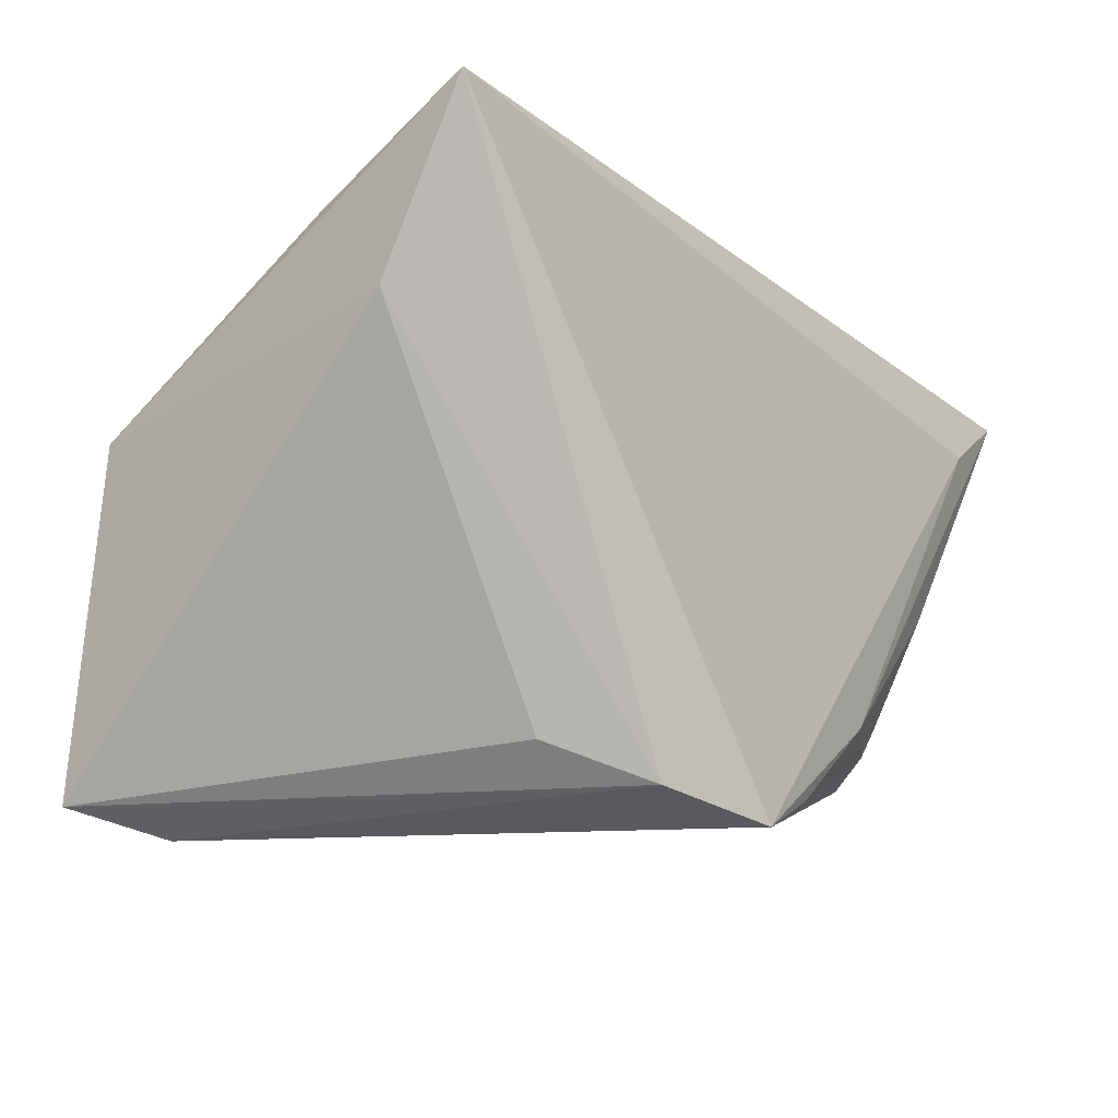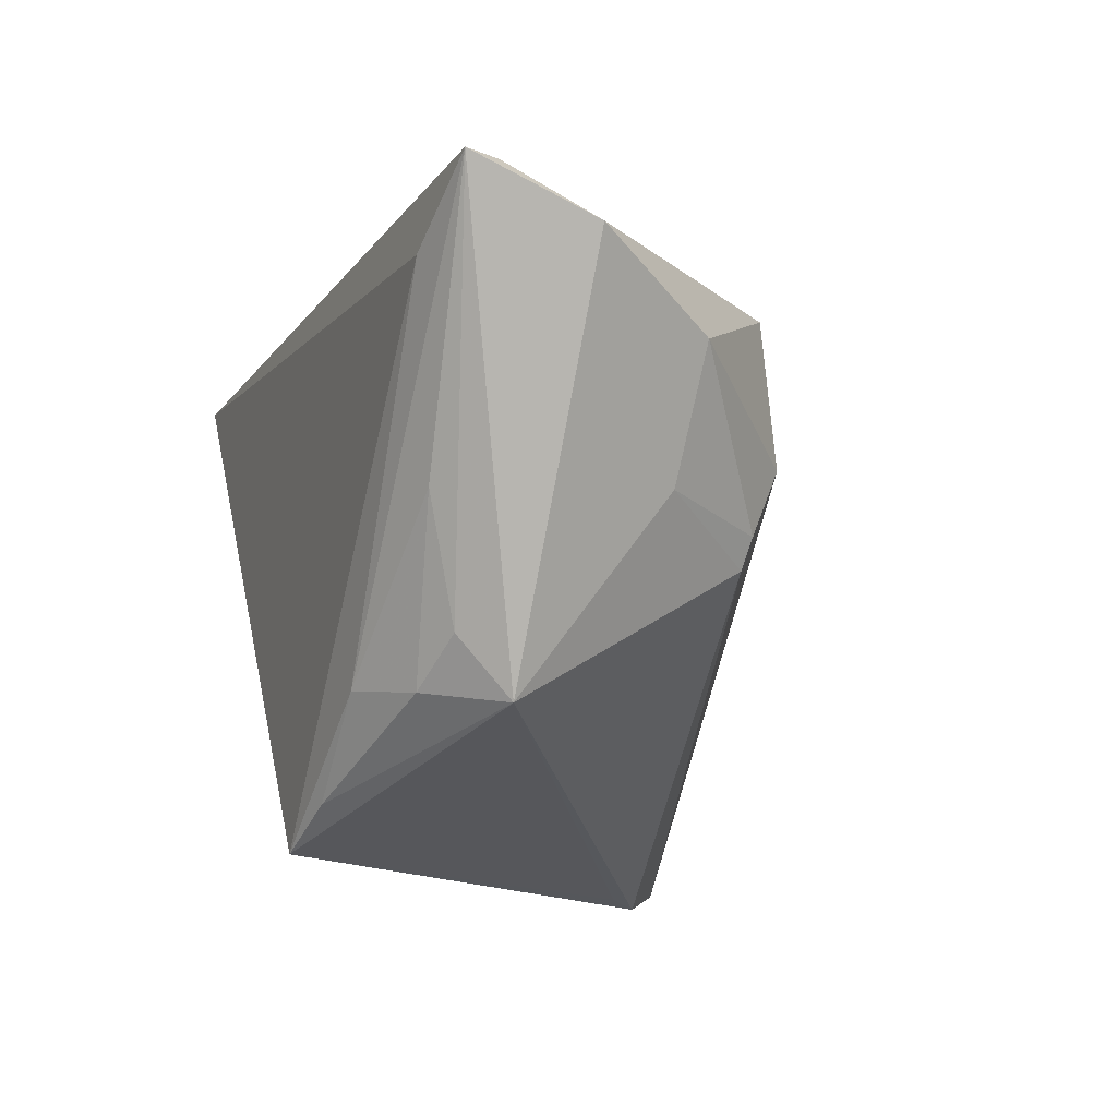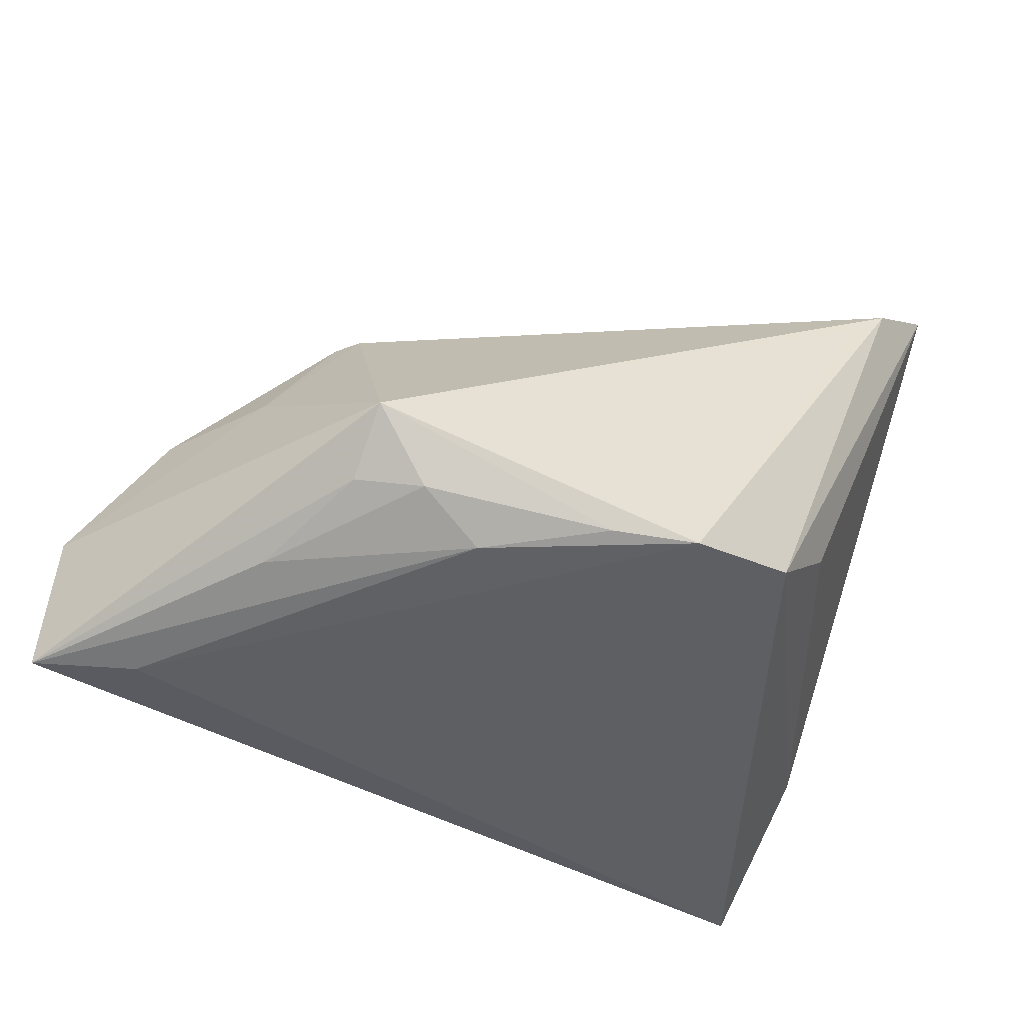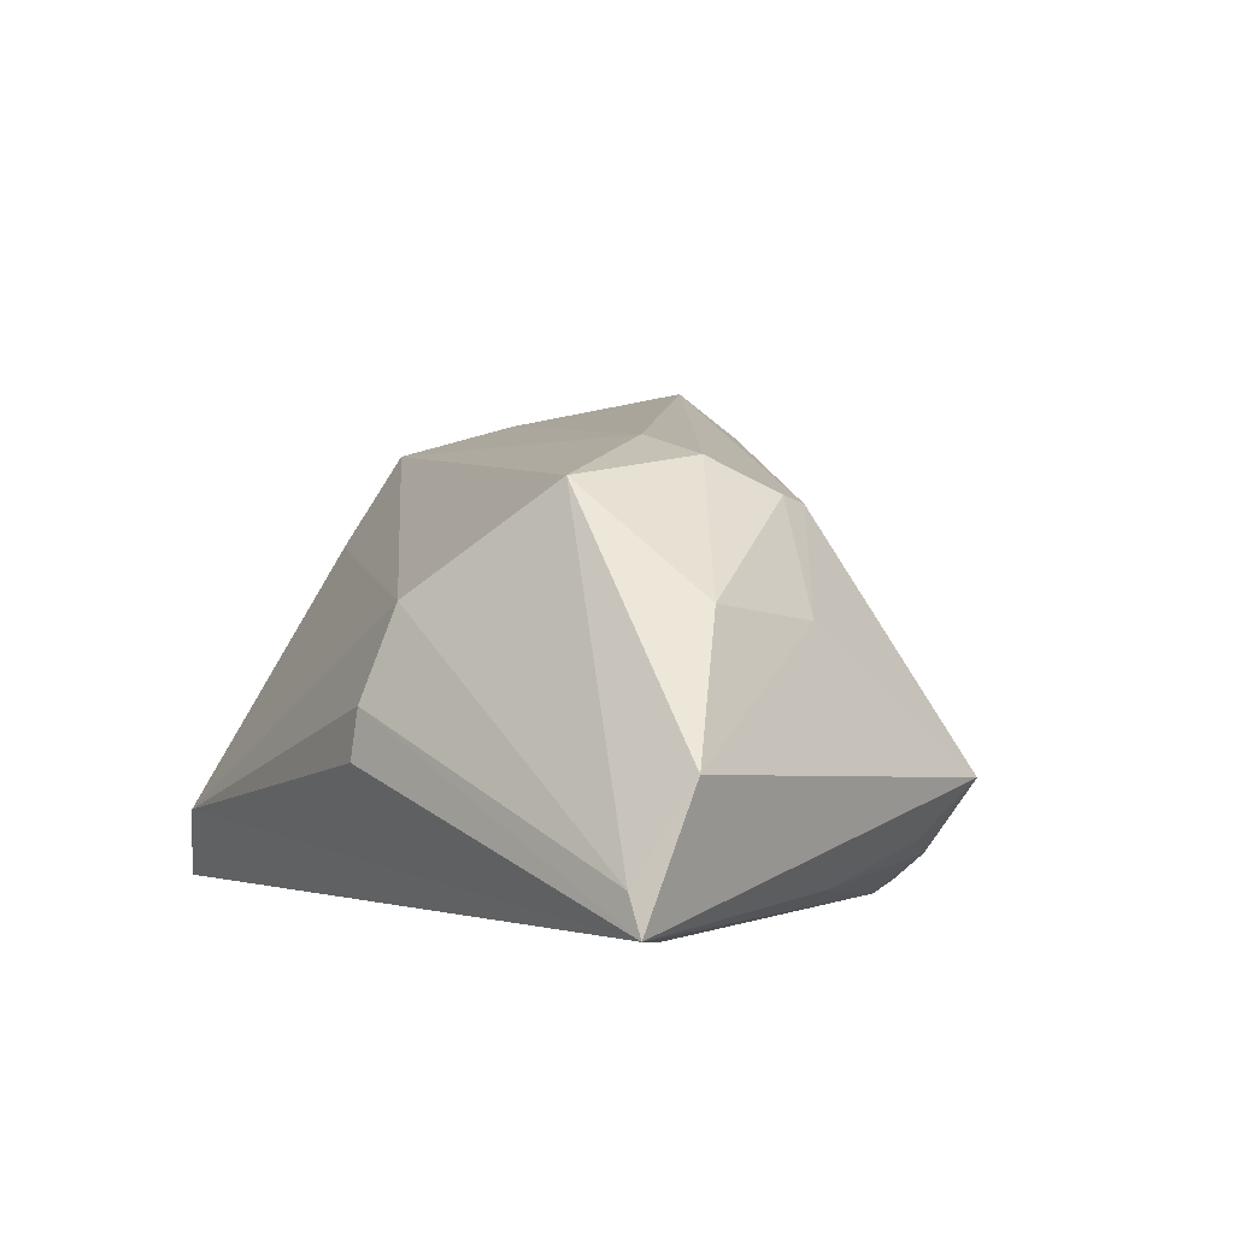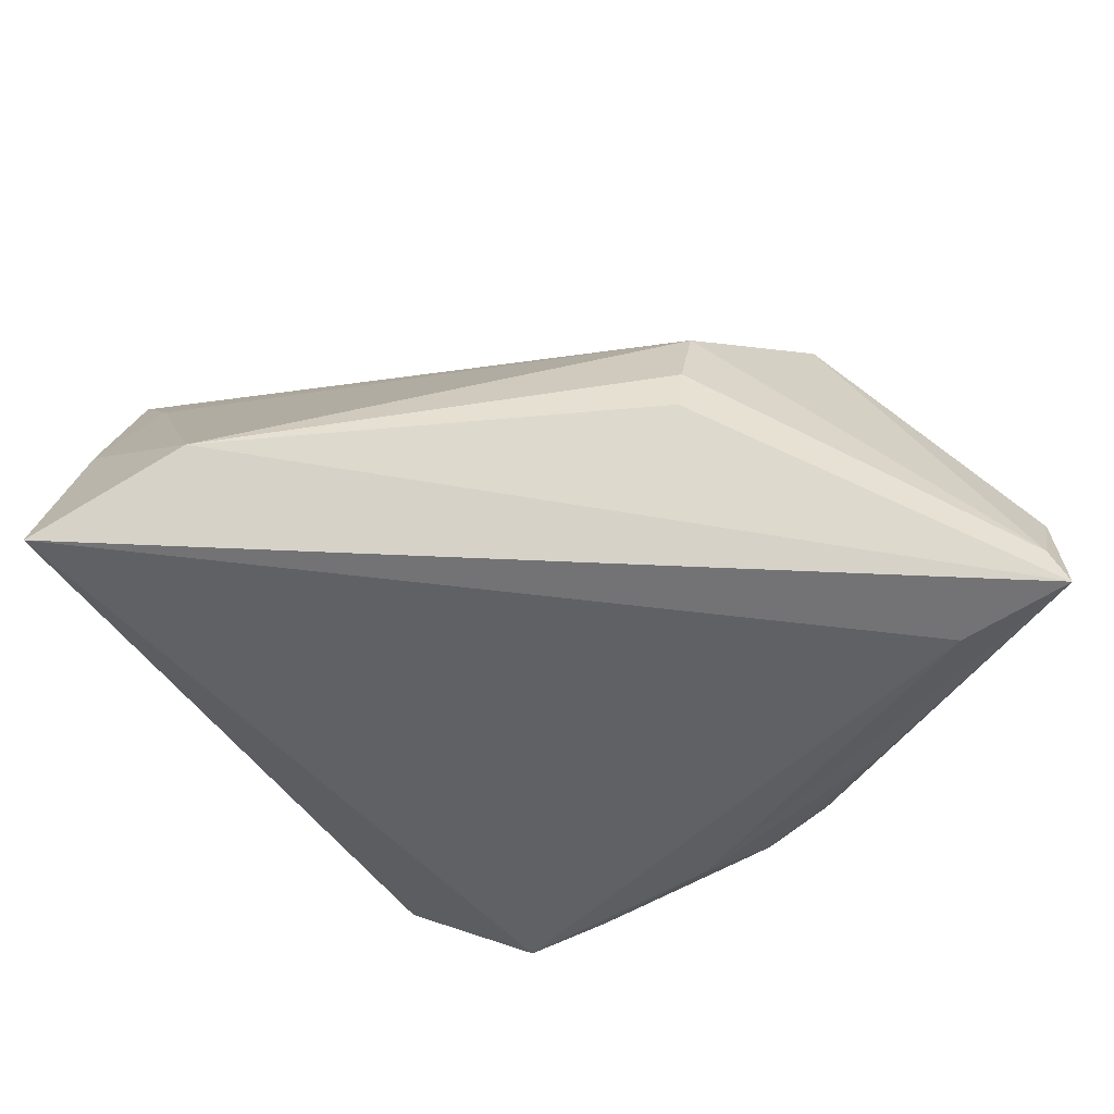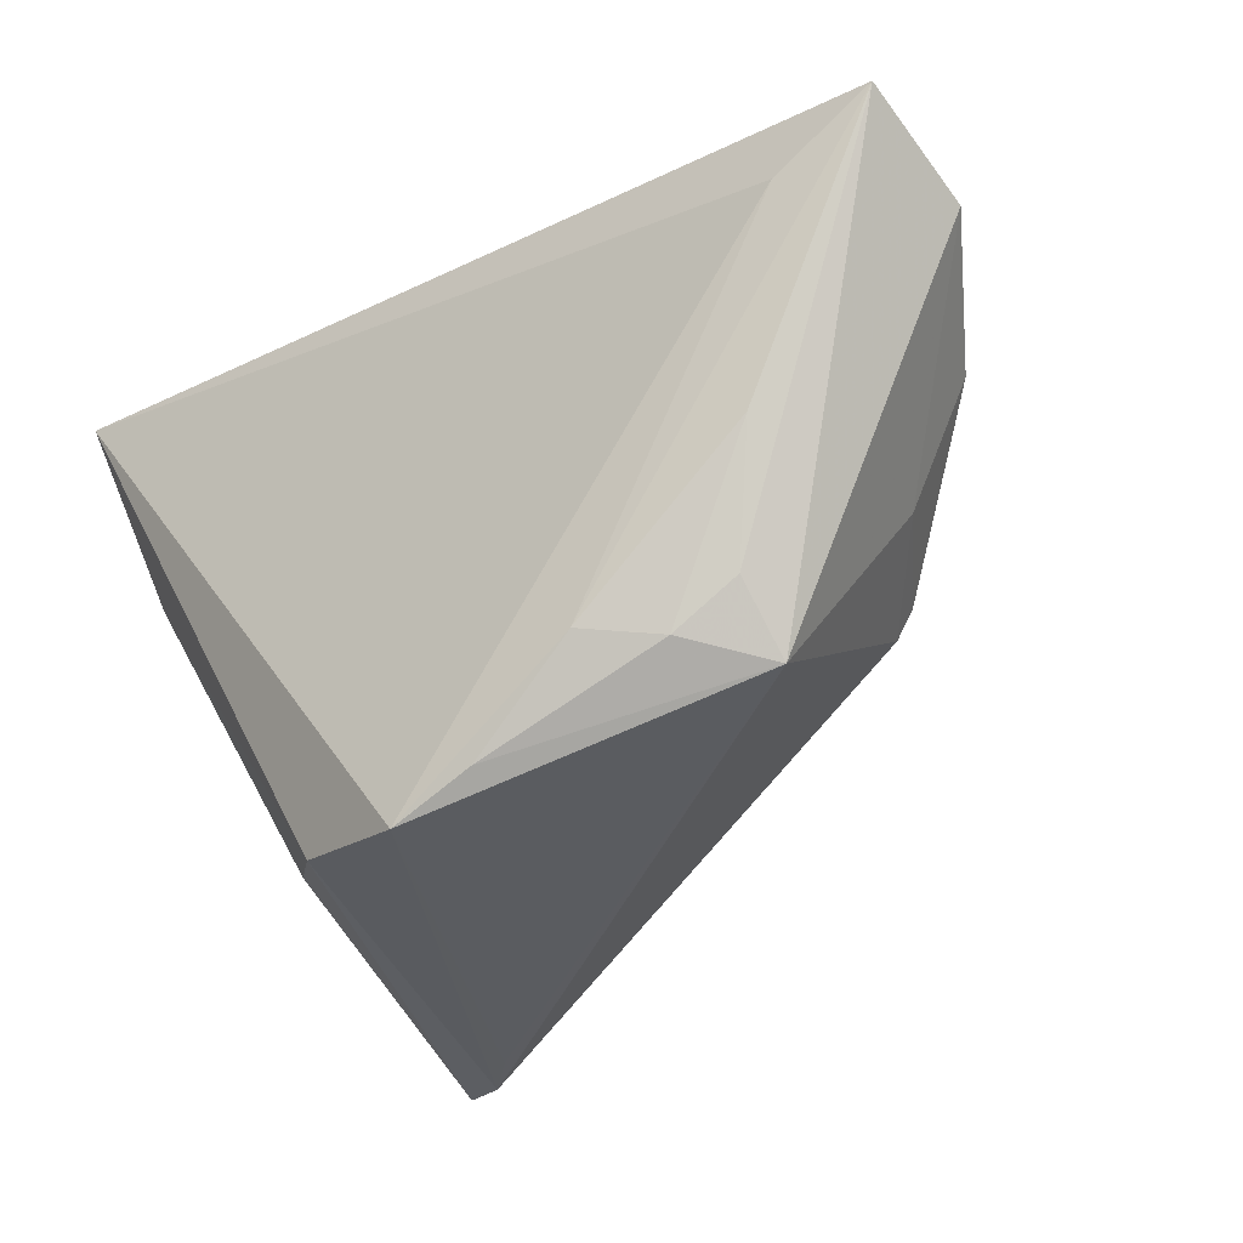
<metadata>
{"format":"obj","ext":"obj","renderer":"f3d","projection":"perspective","resolution":1024,"background":"white","views":[{"elev":-17.6,"azim":128.9,"up":"+Y"},{"elev":-15.4,"azim":-110.5,"up":"+Y"},{"elev":-41.3,"azim":-30.8,"up":"+Z"},{"elev":-1.3,"azim":-117.2,"up":"+Z"},{"elev":43.5,"azim":-179.6,"up":"+Y"},{"elev":-31.7,"azim":-141.8,"up":"+Y"}]}
</metadata>
<code>
v -0.02798 0.01947 0.01196
v 0.04738 0.02157 -0.008348
v 0.03452 -0.03407 0.02264
v 0.0485 0.01109 -0.01777
v -0.04987 0.01795 -0.01412
v -0.03497 -0.002178 -0.001035
v -0.0303 -0.02347 -0.01585
v -0.04767 0.0235 -0.02361
v -0.0496 0.02323 -0.02758
v 0.03515 0.03407 -0.02064
v -0.02709 -0.003681 0.011
v 0.04324 0.01329 0.008847
v -0.01186 0.03384 -0.01408
v -0.04099 0.01148 0.0002187
v 0.02482 -0.02754 -0.0173
v -0.01735 0.006261 0.01714
v 0.002556 -0.03407 -0.02893
v 0.04779 0.004369 0.02005
v -0.02978 -0.01704 -0.02163
v 0.04444 -0.008633 0.02392
v 0.02987 -0.03357 0.01834
v -0.02565 0.00416 0.01464
v -0.03955 0.0165 -0.02893
v -0.03388 -0.00421 -0.02566
v 0.04367 -0.03118 0.02893
v -0.01373 0.02992 0.0009306
v 0.04987 0.02931 -0.02893
v -0.01647 -0.02048 -0.02796
v -0.005566 -0.03004 -0.02776
v -0.01239 0.03332 -0.008817
v -0.02372 -0.02176 -0.02347
v -0.02554 -0.006951 0.01034
v 0.01602 -0.03161 -0.0255
f 25 15 4
f 4 18 25
f 27 18 4
f 17 21 7
f 17 23 27
f 27 23 9
f 9 7 5
f 25 18 20
f 27 9 10
f 10 9 13
f 5 7 6
f 14 1 5
f 5 6 14
f 14 6 11
f 25 20 16
f 16 18 1
f 16 20 18
f 32 6 7
f 11 6 32
f 25 11 32
f 33 17 27
f 27 4 33
f 33 4 15
f 33 15 25
f 5 1 8
f 8 9 5
f 23 17 28
f 28 9 23
f 2 18 27
f 27 10 2
f 26 8 1
f 1 18 26
f 1 14 22
f 22 14 11
f 22 16 1
f 22 11 25
f 25 16 22
f 7 21 3
f 3 32 7
f 25 32 3
f 3 33 25
f 21 17 3
f 17 33 3
f 7 9 19
f 19 31 7
f 29 28 17
f 31 28 29
f 29 17 7
f 7 31 29
f 9 28 24
f 24 28 31
f 24 19 9
f 31 19 24
f 18 2 12
f 12 2 10
f 12 26 18
f 10 26 12
f 30 10 13
f 30 26 10
f 8 26 30
f 13 9 30
f 9 8 30

</code>
